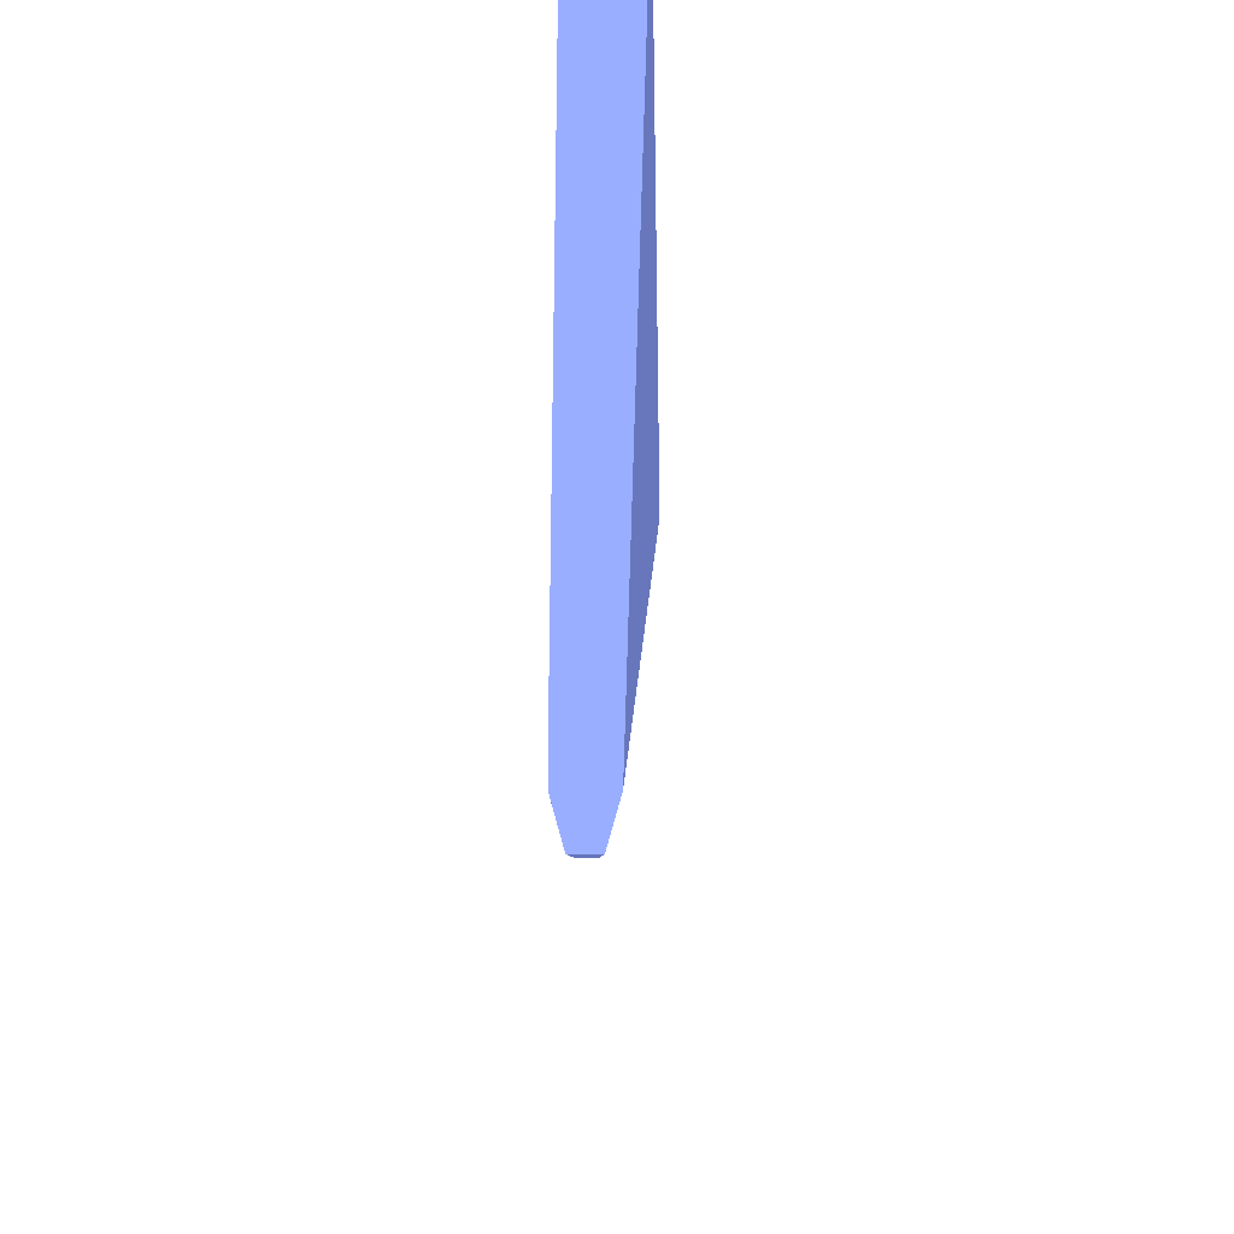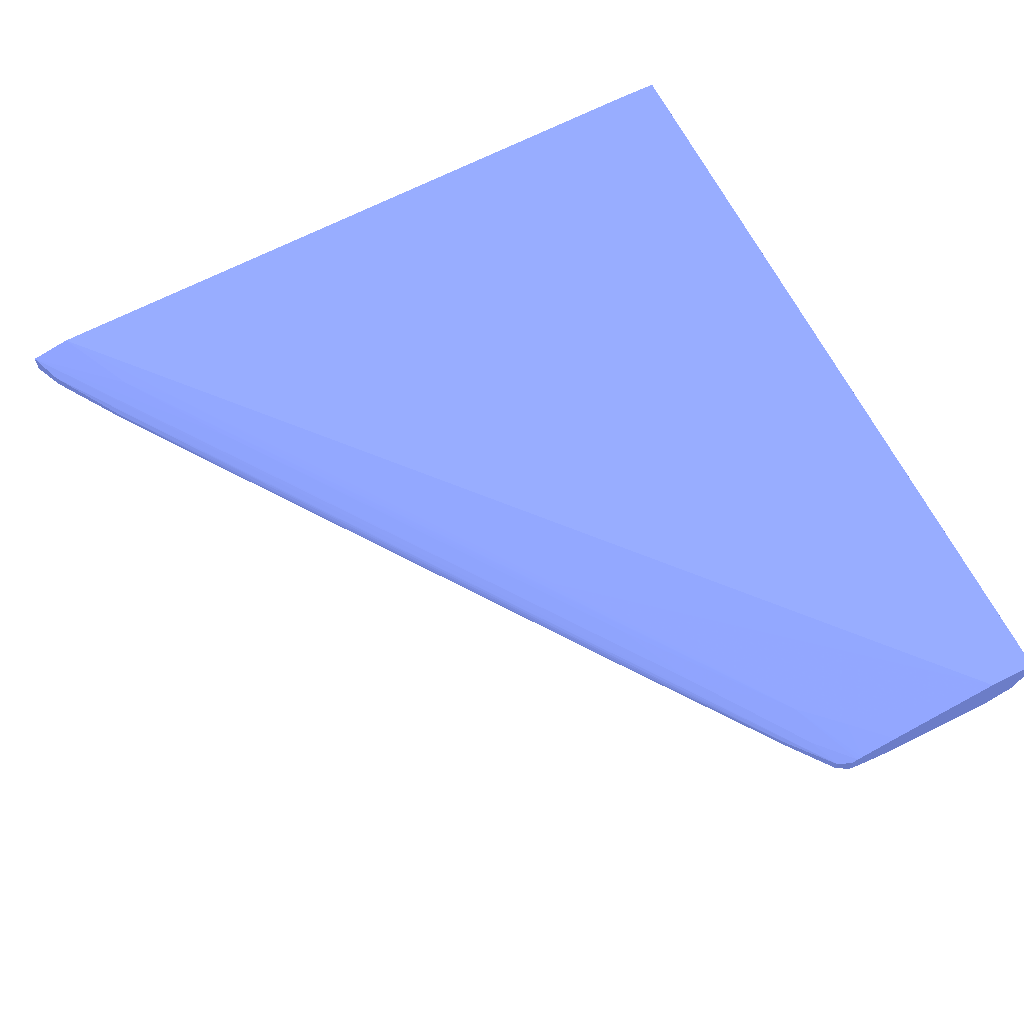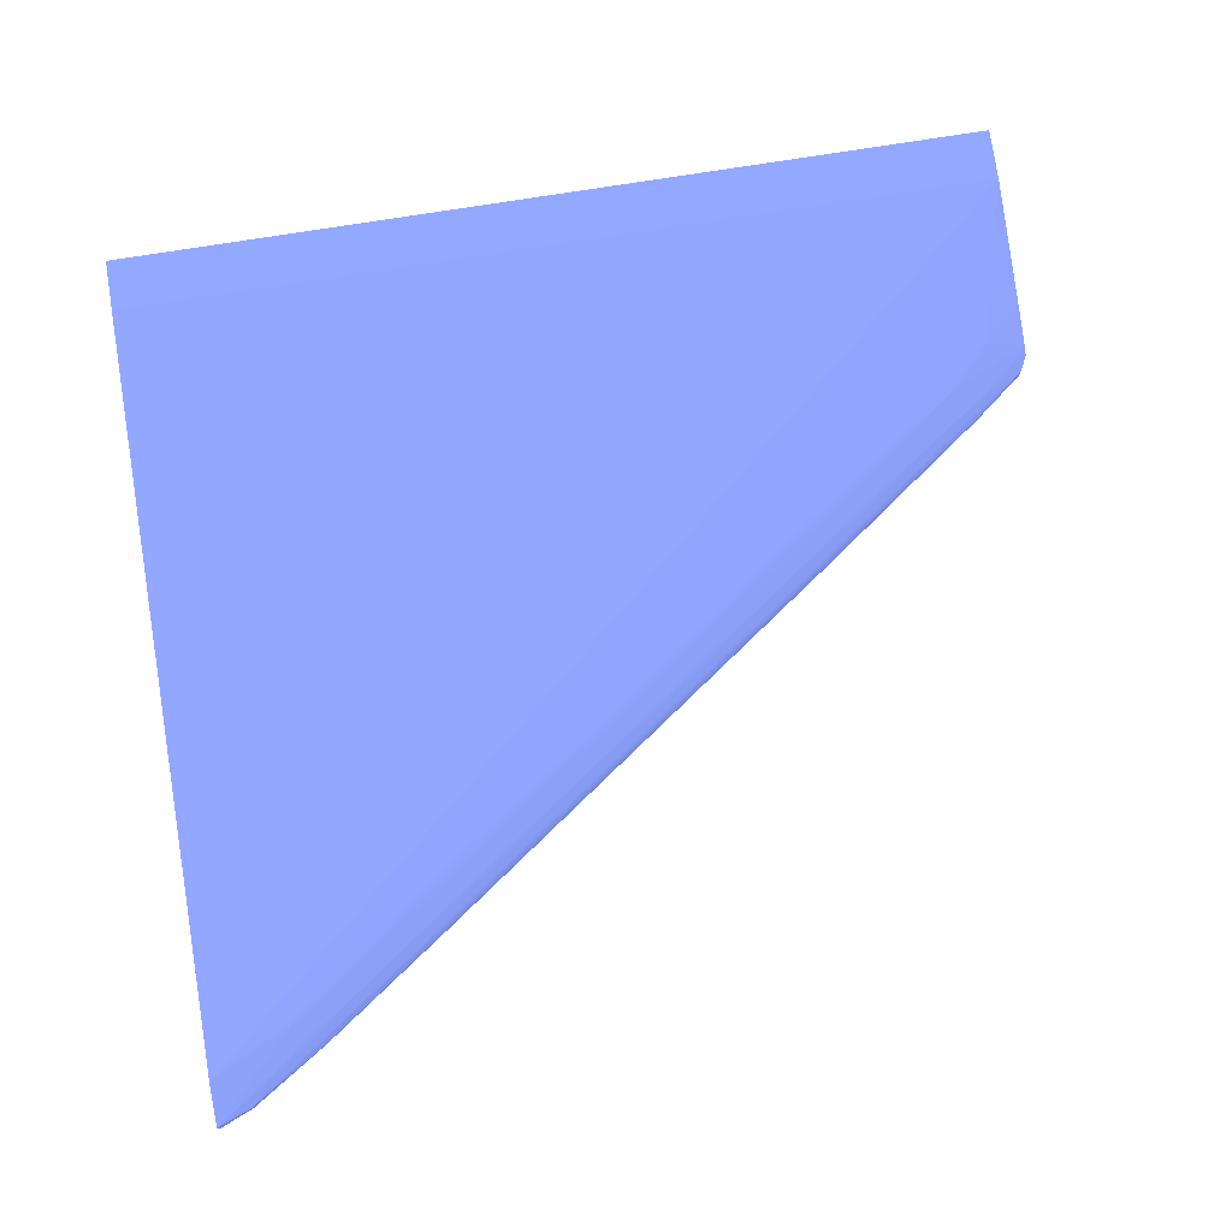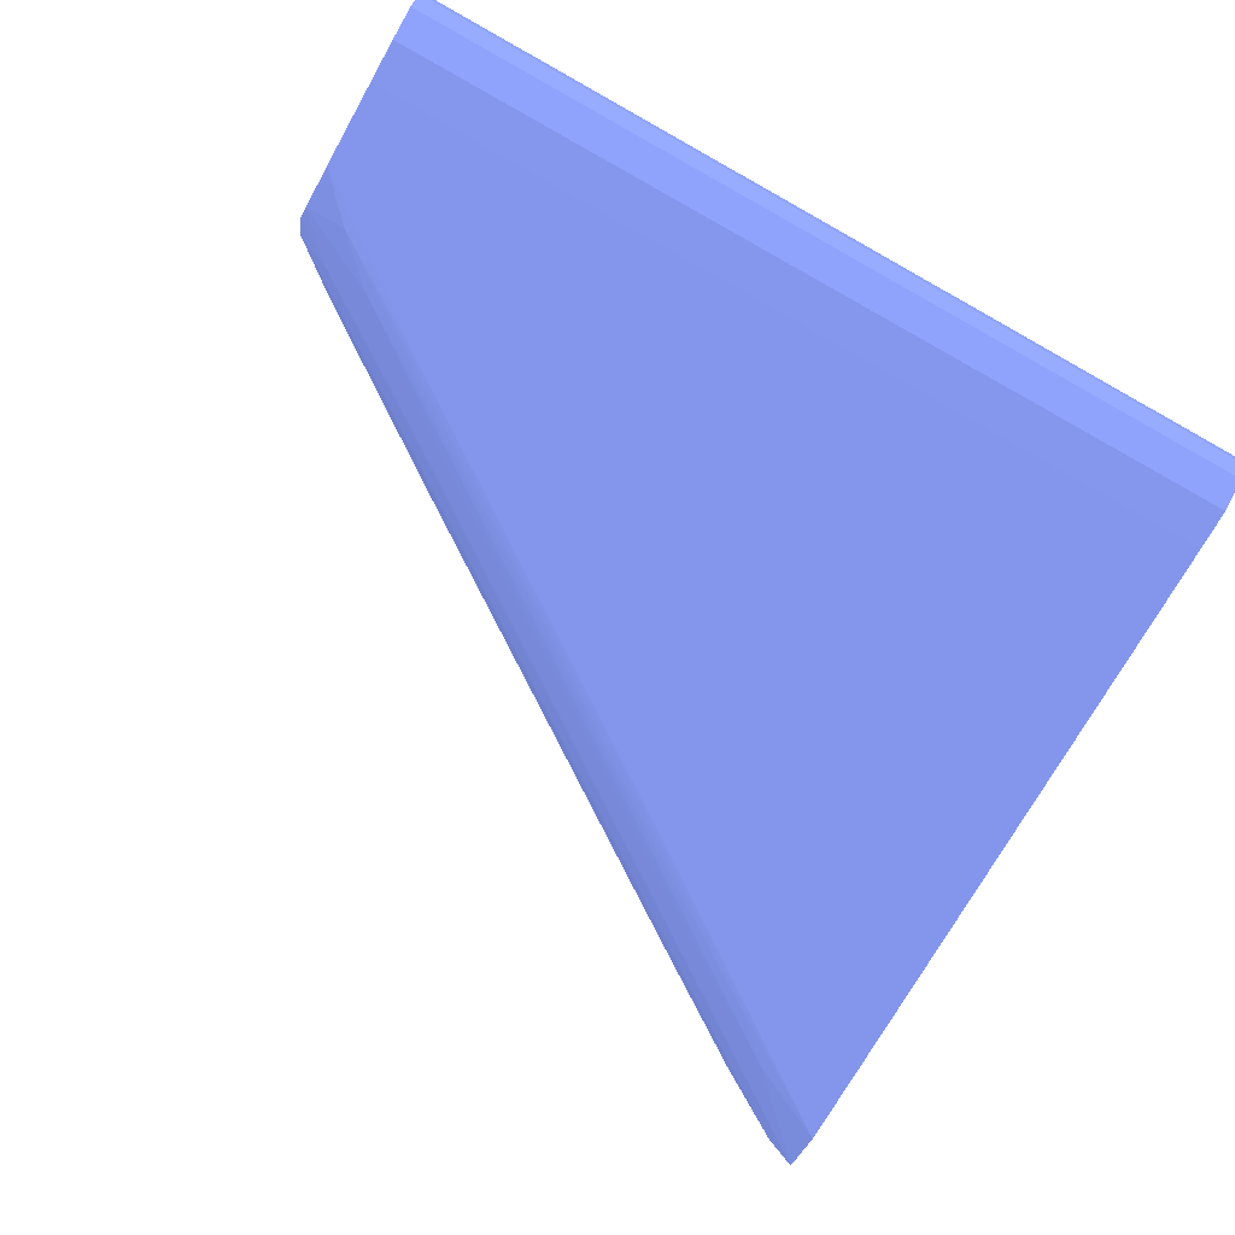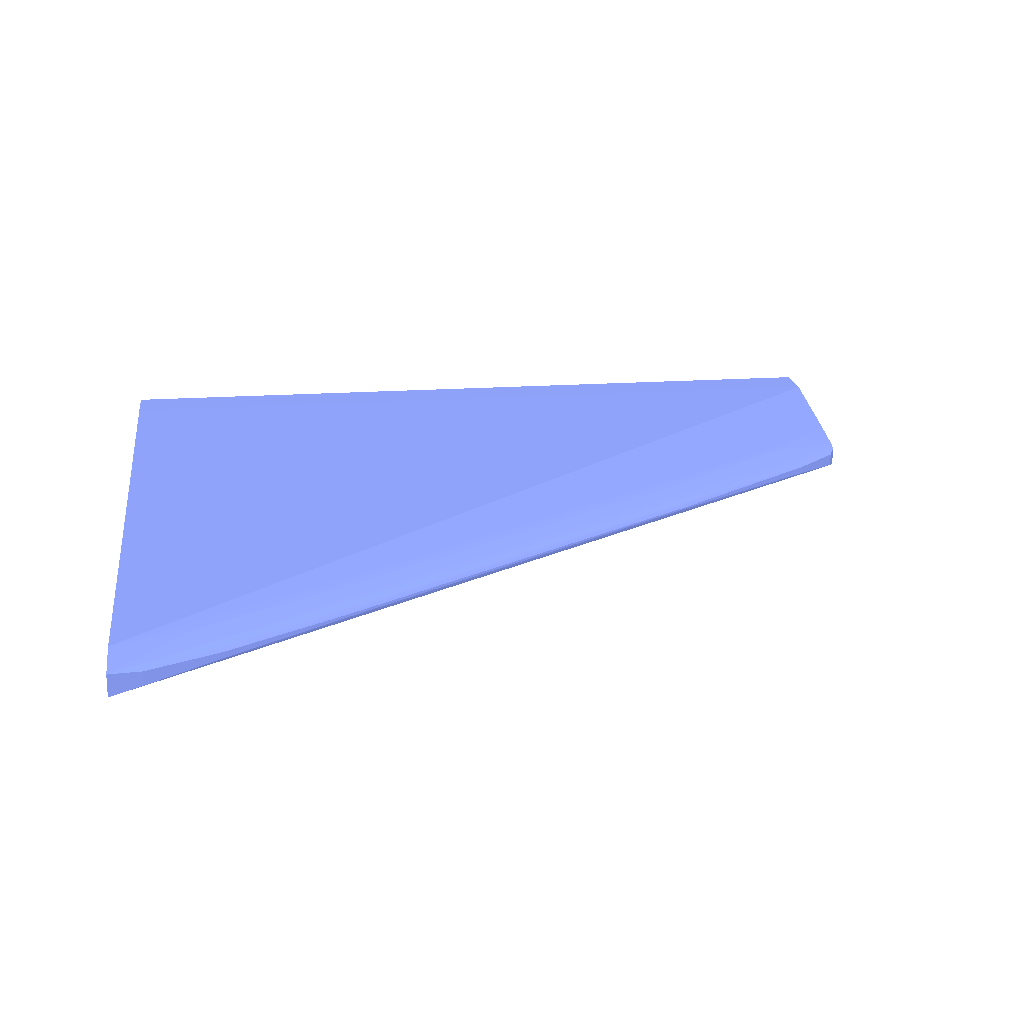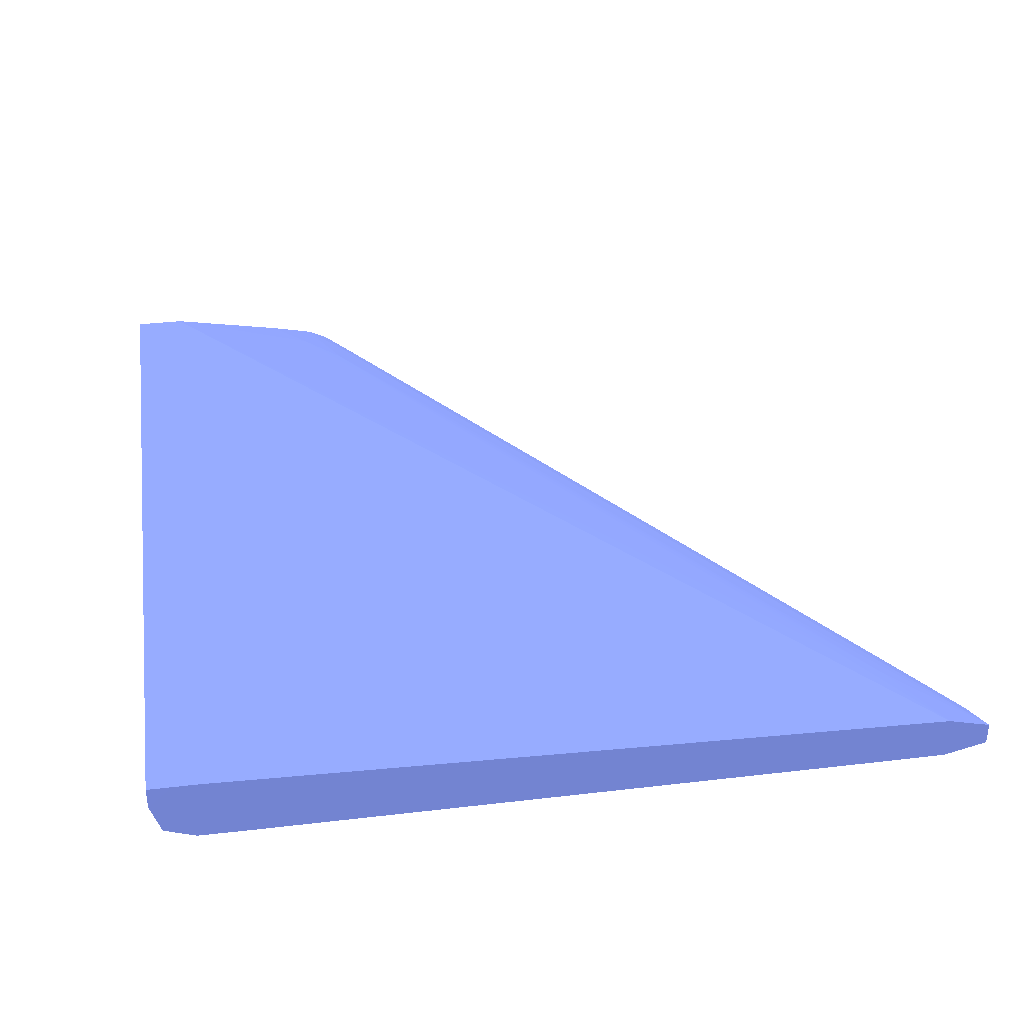
<metadata>
{"format":"obj","ext":"obj","renderer":"f3d","projection":"perspective","resolution":1024,"background":"white","views":[{"elev":-30.3,"azim":-88.9,"up":"+Y"},{"elev":64.9,"azim":63.2,"up":"+Z"},{"elev":78.7,"azim":-8.9,"up":"+Z"},{"elev":-72.5,"azim":150.7,"up":"+Z"},{"elev":18.9,"azim":-7.5,"up":"+Z"},{"elev":35.8,"azim":-98.8,"up":"+Z"}]}
</metadata>
<code>
v -0.06498 0.0326 -0.02027 0.3137 0.3608 0.5686
v -0.06498 0.0311 -0.02027 0.3137 0.3608 0.5686
v -0.06498 0.0326 -0.02095 0.3137 0.3608 0.5686
v -0.09075 0.0326 -0.02027 0.3137 0.3608 0.5686
v -0.07474 0.02027 -0.02093 0.3137 0.3608 0.5686
v -0.06612 0.02643 -0.02092 0.3137 0.3608 0.5686
v -0.06498 0.02756 -0.0209 0.3137 0.3608 0.5686
v -0.09075 0.0311 -0.02027 0.3137 0.3608 0.5686
v -0.09075 0.009189 -0.02091 0.3137 0.3608 0.5686
v -0.09075 0.009182 -0.02091 0.3137 0.3608 0.5686
v -0.08705 0.01165 -0.02092 0.3137 0.3608 0.5686
v -0.06498 0.03229 -0.0219 0.3137 0.3608 0.5686
v -0.09075 0.0326 -0.02095 0.3137 0.3608 0.5686
v -0.09075 0.0326 -0.02095 0.3137 0.3608 0.5686
v -0.09075 0.03187 -0.02027 0.3137 0.3608 0.5686
v -0.07104 0.02274 -0.02095 0.3137 0.3608 0.5686
v -0.08336 0.01412 -0.02094 0.3137 0.3608 0.5686
v -0.06498 0.02636 -0.02115 0.3137 0.3608 0.5686
v -0.06735 0.0252 -0.02098 0.3137 0.3608 0.5686
v -0.09075 0.009189 -0.02091 0.3137 0.3608 0.5686
v -0.09075 0.008706 -0.02103 0.3137 0.3608 0.5686
v -0.08829 0.01042 -0.02099 0.3137 0.3608 0.5686
v -0.06498 0.03136 -0.02224 0.3137 0.3608 0.5686
v -0.09075 0.03136 -0.02224 0.3137 0.3608 0.5686
v -0.09075 0.03229 -0.0219 0.3137 0.3608 0.5686
v -0.07966 0.01658 -0.02097 0.3137 0.3608 0.5686
v -0.06498 0.02621 -0.02119 0.3137 0.3608 0.5686
v -0.07597 0.01904 -0.02101 0.3137 0.3608 0.5686
v -0.07228 0.0215 -0.02104 0.3137 0.3608 0.5686
v -0.06981 0.0227 -0.02121 0.3137 0.3608 0.5686
v -0.09075 0.007936 -0.02123 0.3137 0.3608 0.5686
v -0.08459 0.01288 -0.02103 0.3137 0.3608 0.5686
v -0.06498 0.03012 -0.02225 0.3137 0.3608 0.5686
v -0.09075 0.03136 -0.02224 0.3137 0.3608 0.5686
v -0.06616 0.02519 -0.02125 0.3137 0.3608 0.5686
v -0.06498 0.02602 -0.02126 0.3137 0.3608 0.5686
v -0.08212 0.01407 -0.0212 0.3137 0.3608 0.5686
v -0.09075 0.007936 -0.02191 0.3137 0.3608 0.5686
v -0.08978 0.008327 -0.02136 0.3137 0.3608 0.5686
v -0.06519 0.02559 -0.02137 0.3137 0.3608 0.5686
v -0.06498 0.02766 -0.02225 0.3137 0.3608 0.5686
v -0.07351 0.0215 -0.02225 0.3137 0.3608 0.5686
v -0.08213 0.01535 -0.02225 0.3137 0.3608 0.5686
v -0.08582 0.01288 -0.02225 0.3137 0.3608 0.5686
v -0.08952 0.01042 -0.02225 0.3137 0.3608 0.5686
v -0.09075 0.03012 -0.02225 0.3137 0.3608 0.5686
v -0.06498 0.02602 -0.02188 0.3137 0.3608 0.5686
v -0.08978 0.008327 -0.02178 0.3137 0.3608 0.5686
v -0.09075 0.008706 -0.02211 0.3137 0.3608 0.5686
v -0.08829 0.01042 -0.02215 0.3137 0.3608 0.5686
v -0.08459 0.01288 -0.02211 0.3137 0.3608 0.5686
v -0.08212 0.01407 -0.02194 0.3137 0.3608 0.5686
v -0.06981 0.0227 -0.02193 0.3137 0.3608 0.5686
v -0.06616 0.02519 -0.02189 0.3137 0.3608 0.5686
v -0.06519 0.02559 -0.02177 0.3137 0.3608 0.5686
v -0.08756 0.009725 -0.02147 0.3137 0.3608 0.5686
v -0.08615 0.01084 -0.02138 0.3137 0.3608 0.5686
v -0.07386 0.01947 -0.02139 0.3137 0.3608 0.5686
v -0.07022 0.02198 -0.02142 0.3137 0.3608 0.5686
v -0.06659 0.02448 -0.02146 0.3137 0.3608 0.5686
v -0.06498 0.02636 -0.02199 0.3137 0.3608 0.5686
v -0.06612 0.02643 -0.02223 0.3137 0.3608 0.5686
v -0.06981 0.02397 -0.02224 0.3137 0.3608 0.5686
v -0.09075 0.009189 -0.02224 0.3137 0.3608 0.5686
v -0.09075 0.01042 -0.02225 0.3137 0.3608 0.5686
v -0.08615 0.01084 -0.02176 0.3137 0.3608 0.5686
v -0.08756 0.009725 -0.02166 0.3137 0.3608 0.5686
v -0.09075 0.009189 -0.02224 0.3137 0.3608 0.5686
v -0.08705 0.01165 -0.02222 0.3137 0.3608 0.5686
v -0.08336 0.01412 -0.0222 0.3137 0.3608 0.5686
v -0.07966 0.01658 -0.02217 0.3137 0.3608 0.5686
v -0.06735 0.0252 -0.02216 0.3137 0.3608 0.5686
v -0.07597 0.01904 -0.02214 0.3137 0.3608 0.5686
v -0.07228 0.0215 -0.0221 0.3137 0.3608 0.5686
v -0.06659 0.02448 -0.02168 0.3137 0.3608 0.5686
v -0.07022 0.02198 -0.02172 0.3137 0.3608 0.5686
v -0.07386 0.01947 -0.02175 0.3137 0.3608 0.5686
v -0.08393 0.01223 -0.02152 0.3137 0.3608 0.5686
v -0.07889 0.01585 -0.02144 0.3137 0.3608 0.5686
v -0.08252 0.01334 -0.02141 0.3137 0.3608 0.5686
v -0.07163 0.02087 -0.02154 0.3137 0.3608 0.5686
v -0.07104 0.02274 -0.02219 0.3137 0.3608 0.5686
v -0.07474 0.02027 -0.02222 0.3137 0.3608 0.5686
v -0.07843 0.01781 -0.02223 0.3137 0.3608 0.5686
v -0.08252 0.01334 -0.02173 0.3137 0.3608 0.5686
v -0.08393 0.01223 -0.02161 0.3137 0.3608 0.5686
v -0.07163 0.02087 -0.0216 0.3137 0.3608 0.5686
f 1 2 7
f 1 7 18
f 1 18 27
f 1 27 36
f 1 36 47
f 1 47 61
f 1 61 41
f 1 41 33
f 1 33 23
f 1 23 12
f 1 12 3
f 1 3 13
f 1 13 14
f 1 14 4
f 1 4 15
f 1 15 8
f 1 8 2
f 2 5 6
f 2 6 7
f 2 8 20
f 2 20 9
f 2 9 10
f 2 10 11
f 2 11 5
f 3 12 25
f 3 25 13
f 4 14 15
f 5 16 6
f 5 11 17
f 5 17 16
f 6 18 7
f 6 16 19
f 6 19 18
f 8 15 14
f 8 14 13
f 8 13 25
f 8 25 24
f 8 24 34
f 8 34 46
f 8 46 65
f 8 65 68
f 8 68 49
f 8 49 38
f 8 38 31
f 8 31 21
f 8 21 10
f 8 10 20
f 9 20 10
f 10 21 22
f 10 22 11
f 11 22 17
f 12 23 24
f 12 24 25
f 16 17 26
f 16 26 19
f 17 22 26
f 18 19 27
f 19 26 22
f 19 22 28
f 19 28 29
f 19 29 30
f 19 30 27
f 21 31 22
f 22 31 32
f 22 32 28
f 23 33 46
f 23 46 34
f 23 34 24
f 27 30 35
f 27 35 36
f 28 32 29
f 29 32 37
f 29 37 30
f 30 37 31
f 30 31 35
f 31 38 48
f 31 48 39
f 31 39 40
f 31 40 35
f 31 37 32
f 33 41 42
f 33 42 43
f 33 43 44
f 33 44 45
f 33 45 65
f 33 65 46
f 35 40 36
f 36 40 55
f 36 55 47
f 38 49 50
f 38 50 51
f 38 51 52
f 38 52 53
f 38 53 54
f 38 54 55
f 38 55 48
f 39 56 57
f 39 57 40
f 39 48 67
f 39 67 56
f 40 58 59
f 40 59 60
f 40 60 75
f 40 75 55
f 40 57 58
f 41 61 62
f 41 62 63
f 41 63 42
f 42 63 43
f 43 64 44
f 43 63 64
f 44 64 45
f 45 64 68
f 45 68 65
f 47 55 54
f 47 54 61
f 48 55 66
f 48 66 67
f 49 68 64
f 49 64 50
f 50 64 69
f 50 69 70
f 50 70 71
f 50 71 72
f 50 72 73
f 50 73 51
f 51 73 74
f 51 74 53
f 51 53 52
f 53 74 72
f 53 72 54
f 54 72 61
f 55 75 76
f 55 76 77
f 55 77 66
f 56 67 86
f 56 86 78
f 56 78 60
f 56 60 79
f 56 79 80
f 56 80 57
f 57 80 59
f 57 59 58
f 59 80 79
f 59 79 60
f 60 81 87
f 60 87 75
f 60 78 81
f 61 72 62
f 62 72 82
f 62 82 83
f 62 83 69
f 62 69 84
f 62 84 63
f 63 84 64
f 64 84 69
f 66 85 67
f 66 77 76
f 66 76 85
f 67 85 76
f 67 76 75
f 67 75 86
f 69 83 70
f 70 83 82
f 70 82 71
f 71 82 72
f 72 74 73
f 75 87 86
f 78 86 87
f 78 87 81

</code>
